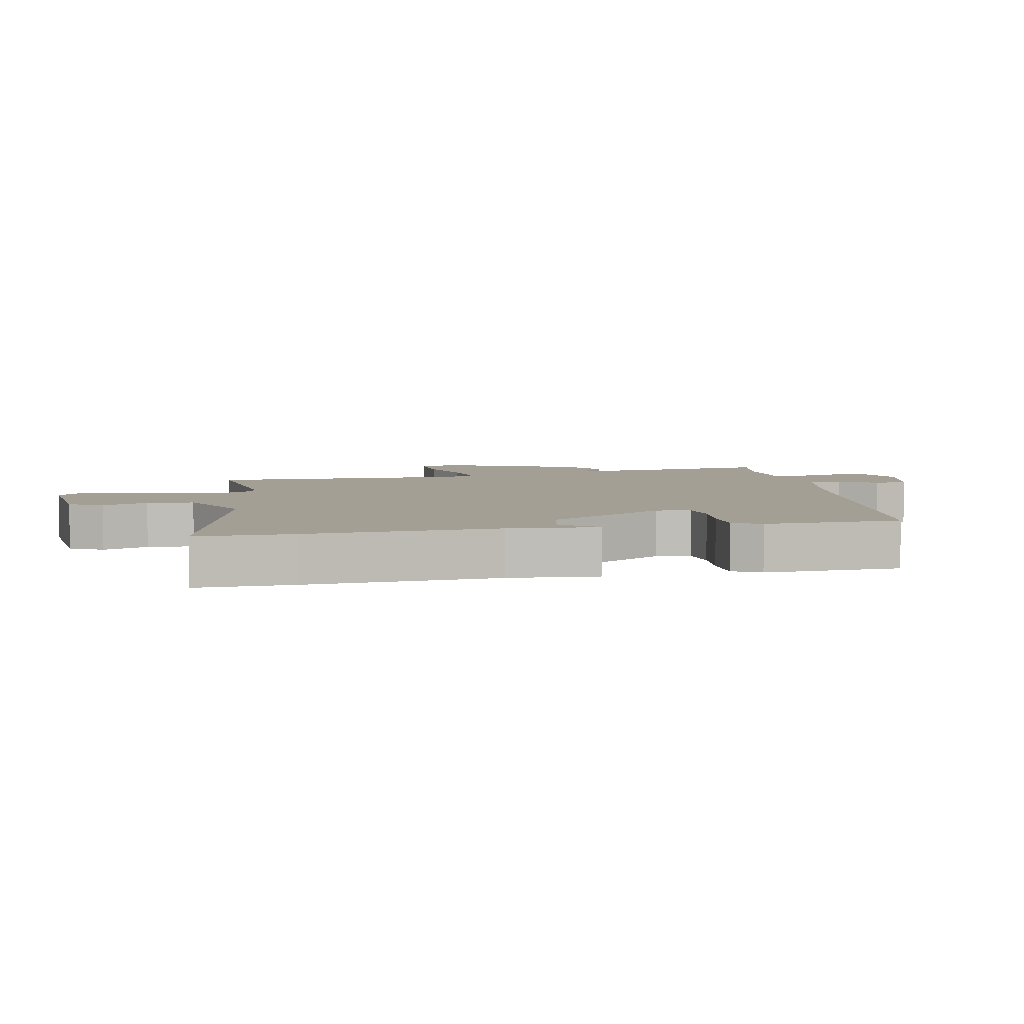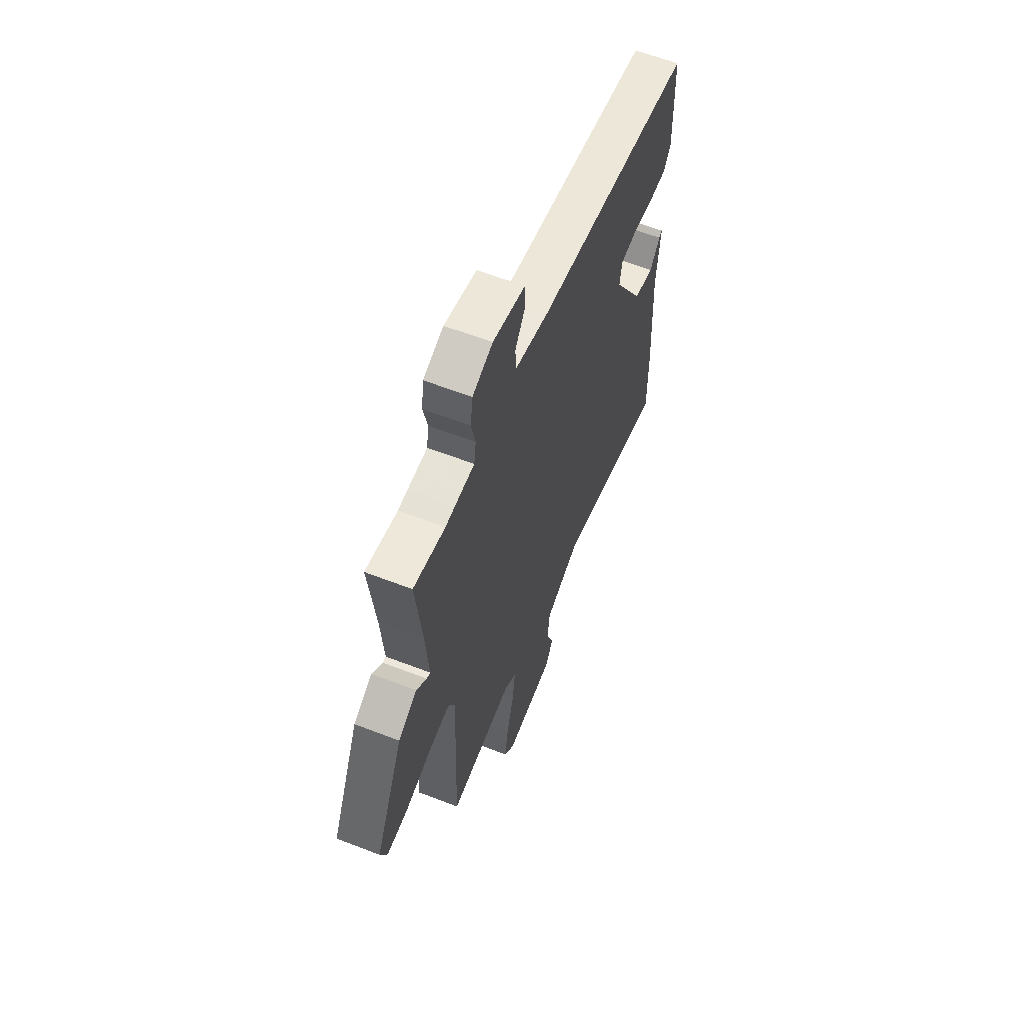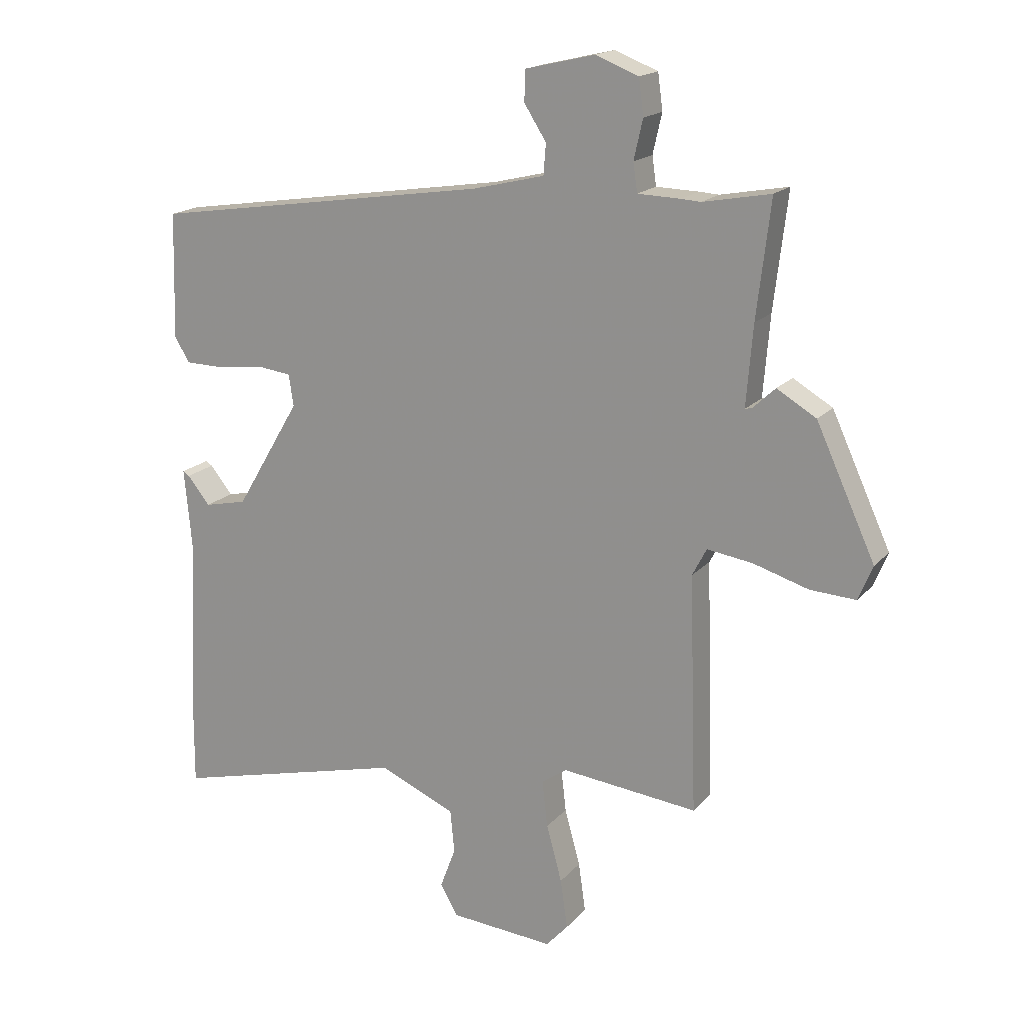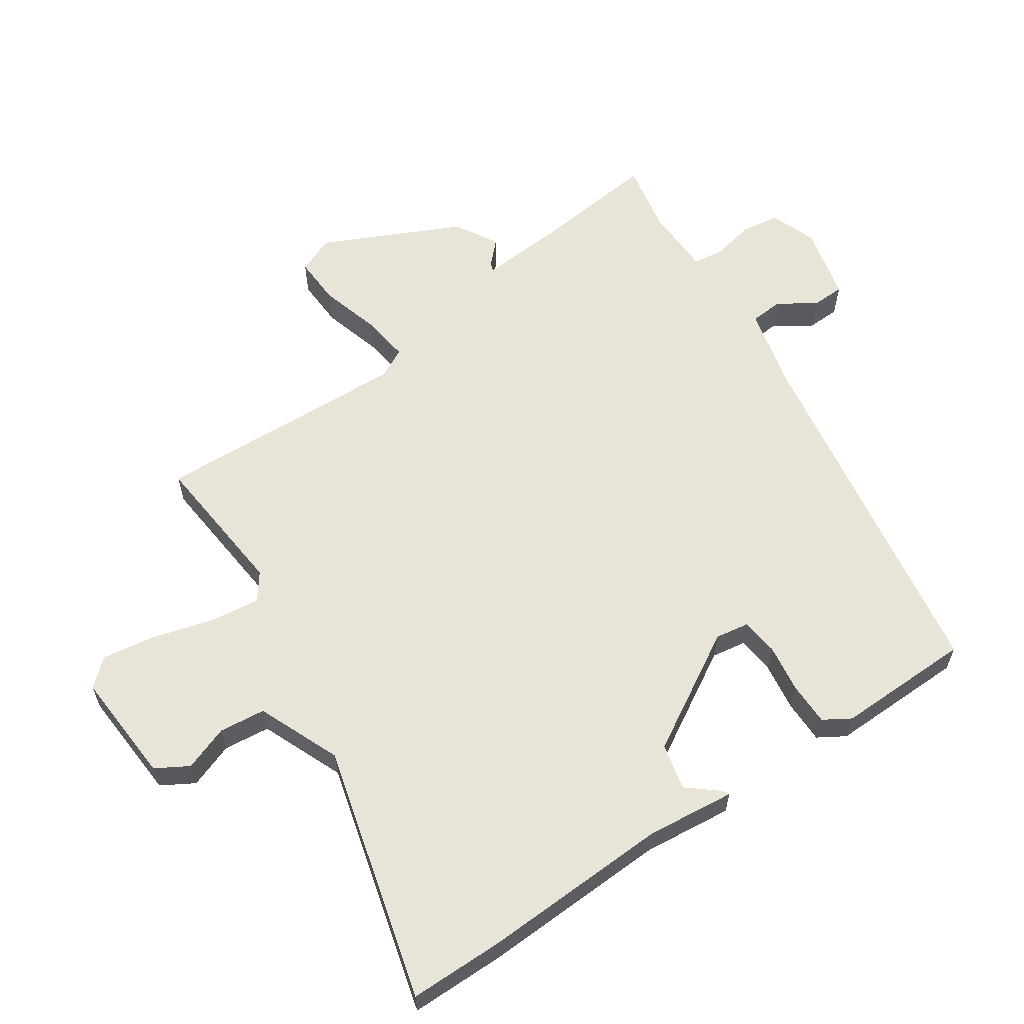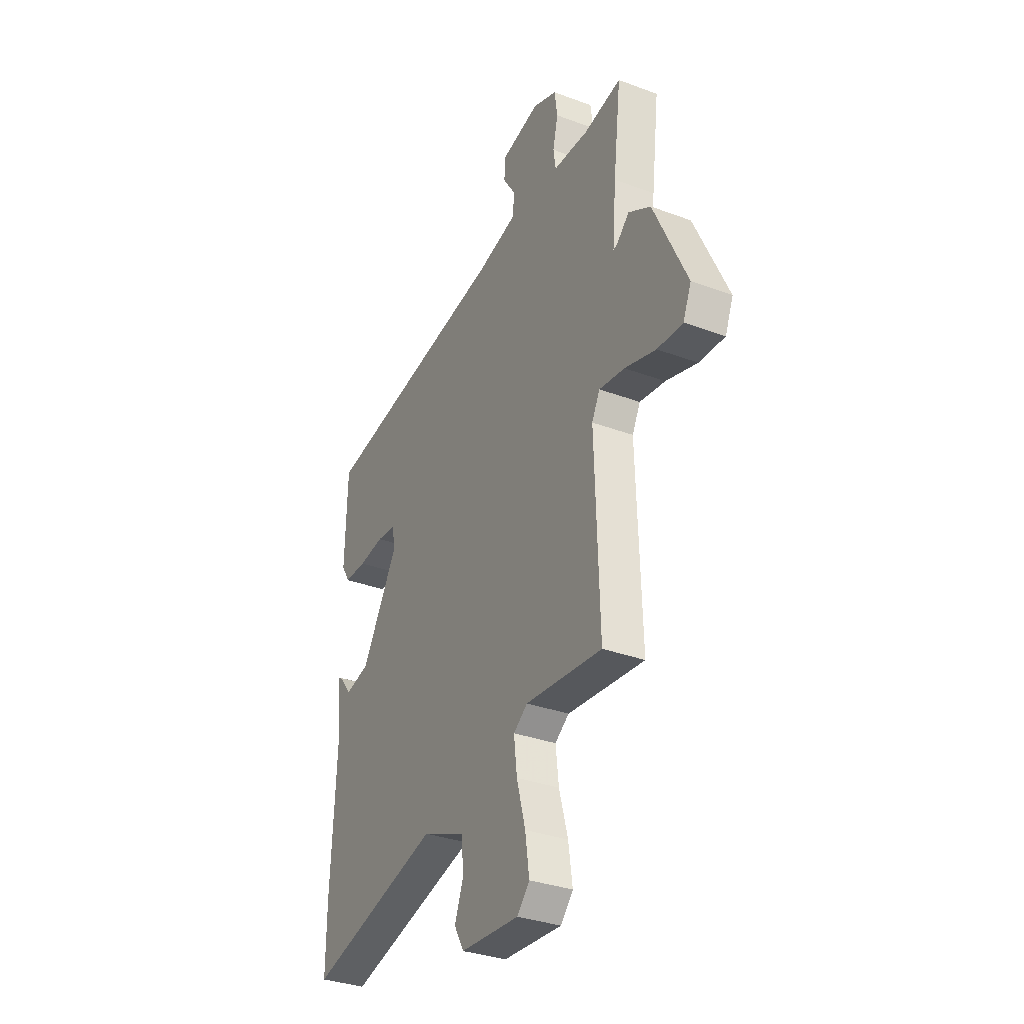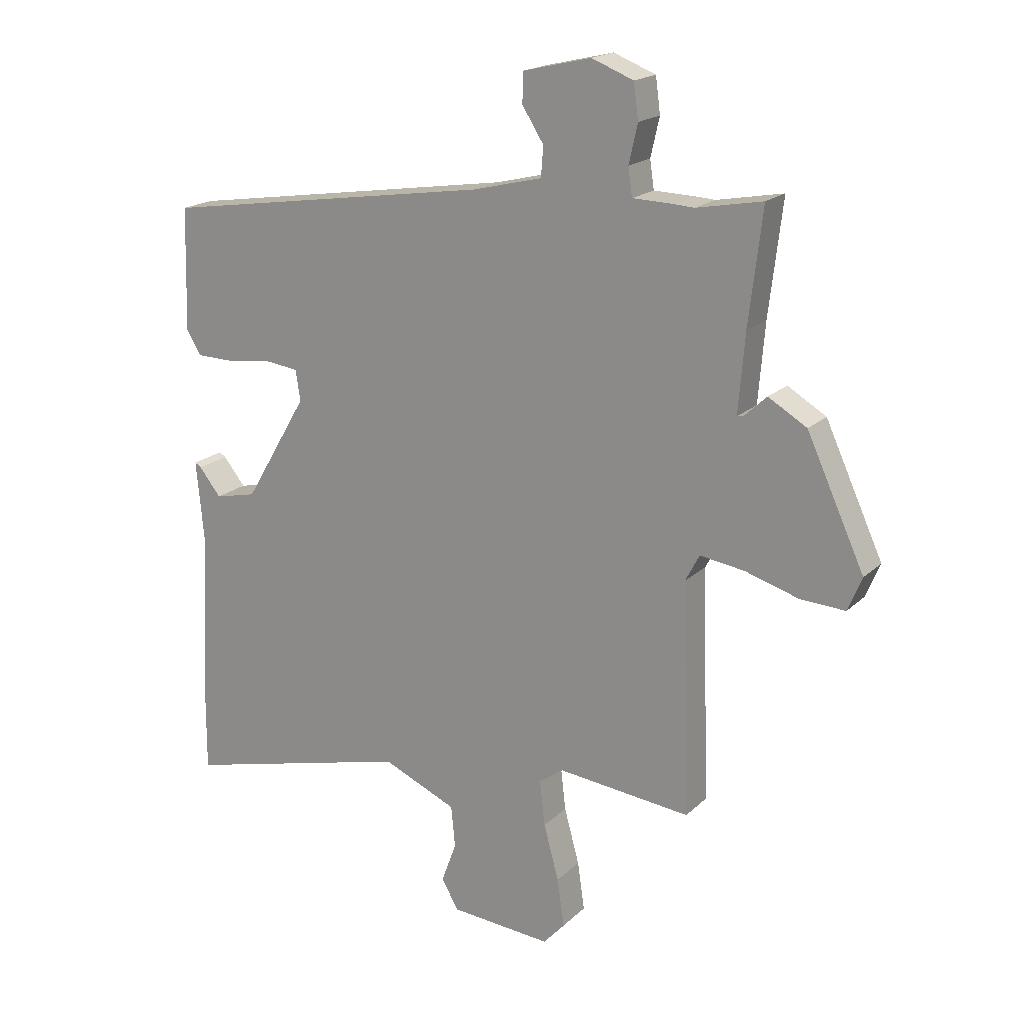
<metadata>
{"format":"obj","ext":"obj","renderer":"f3d","projection":"perspective","resolution":1024,"background":"white","views":[{"elev":5.3,"azim":-102.4,"up":"+Y"},{"elev":61.0,"azim":111.6,"up":"+Z"},{"elev":17.6,"azim":27.3,"up":"+Z"},{"elev":60.7,"azim":-123.5,"up":"+Y"},{"elev":-33.3,"azim":62.9,"up":"+Z"},{"elev":18.7,"azim":30.8,"up":"+Z"}]}
</metadata>
<code>
v 0.457 0.07 0.492
v 0.57 0.07 0.513
v 0.547 0.07 0.319
v 0.536 0.07 0.185
v 0.548 0.07 0.188
v 0.585 0.07 0.223
v 0.651 0.07 0.184
v 0.75 0.07 -0.031
v 0.726 0.07 -0.089
v 0.65 0.07 -0.085
v 0.557 0.07 -0.057
v 0.481 0.07 -0.046
v 0.457 0.07 -0.092
v 0.47 0.07 -0.49
v 0.241 0.07 -0.466
v 0.199 0.07 -0.496
v 0.208 0.07 -0.574
v 0.234 0.07 -0.669
v 0.246 0.07 -0.752
v 0.209 0.07 -0.793
v 0.034 0.07 -0.78
v 0.005 0.07 -0.729
v 0.031 0.07 -0.659
v 0.024 0.07 -0.587
v -0.104 0.07 -0.532
v -0.501 0.07 -0.633
v -0.5 0.07 -0.485
v -0.485 0.07 -0.192
v -0.498 0.07 -0.054
v -0.487 0.07 -0.061
v -0.449 0.07 -0.108
v -0.377 0.07 -0.092
v -0.268 0.07 0.091
v -0.276 0.07 0.144
v -0.334 0.07 0.151
v -0.41 0.07 0.141
v -0.477 0.07 0.142
v -0.502 0.07 0.184
v -0.496 0.07 0.395
v 0.076 0.07 0.482
v 0.196 0.07 0.511
v 0.2 0.07 0.562
v 0.163 0.07 0.62
v 0.165 0.07 0.671
v 0.281 0.07 0.698
v 0.353 0.07 0.67
v 0.361 0.07 0.61
v 0.346 0.07 0.544
v 0.353 0.07 0.496
v 0.424 0.07 0.494
v 0.457 0 0.492
v 0.57 0 0.513
v 0.547 0 0.319
v 0.536 0 0.185
v 0.548 0 0.188
v 0.585 0 0.223
v 0.651 0 0.184
v 0.75 0 -0.031
v 0.726 0 -0.089
v 0.65 0 -0.085
v 0.557 0 -0.057
v 0.481 0 -0.046
v 0.457 0 -0.092
v 0.47 0 -0.49
v 0.241 0 -0.466
v 0.199 0 -0.496
v 0.208 0 -0.574
v 0.234 0 -0.669
v 0.246 0 -0.752
v 0.209 0 -0.793
v 0.034 0 -0.78
v 0.005 0 -0.729
v 0.031 0 -0.659
v 0.024 0 -0.587
v -0.104 0 -0.532
v -0.501 0 -0.633
v -0.5 0 -0.485
v -0.485 0 -0.192
v -0.498 0 -0.054
v -0.487 0 -0.061
v -0.449 0 -0.108
v -0.377 0 -0.092
v -0.268 0 0.091
v -0.276 0 0.144
v -0.334 0 0.151
v -0.41 0 0.141
v -0.477 0 0.142
v -0.502 0 0.184
v -0.496 0 0.395
v 0.076 0 0.482
v 0.196 0 0.511
v 0.2 0 0.562
v 0.163 0 0.62
v 0.165 0 0.671
v 0.281 0 0.698
v 0.353 0 0.67
v 0.361 0 0.61
v 0.346 0 0.544
v 0.353 0 0.496
v 0.424 0 0.494
f 49 50 1
f 45 46 47 48
f 45 48 49
f 42 43 44 45
f 41 42 45 49
f 40 41 49
f 39 40 49 1
f 35 36 37 38
f 34 35 38 39
f 28 29 30 31
f 28 31 32
f 25 26 27 28
f 24 25 28 32
f 20 21 22 23
f 20 23 24
f 17 18 19 20
f 16 17 20 24
f 15 16 24 32
f 13 14 15 32
f 8 9 10 11
f 8 11 12
f 5 6 7 8
f 4 5 8 12
f 3 4 12 13
f 1 2 3 13
f 34 39 1 13
f 33 34 13
f 13 32 33
f 51 100 99
f 98 97 96 95
f 99 98 95
f 95 94 93 92
f 99 95 92 91
f 99 91 90
f 51 99 90 89
f 88 87 86 85
f 89 88 85 84
f 81 80 79 78
f 82 81 78
f 78 77 76 75
f 82 78 75 74
f 73 72 71 70
f 74 73 70
f 70 69 68 67
f 74 70 67 66
f 82 74 66 65
f 82 65 64 63
f 61 60 59 58
f 62 61 58
f 58 57 56 55
f 62 58 55 54
f 63 62 54 53
f 63 53 52 51
f 63 51 89 84
f 63 84 83
f 83 82 63
f 1 51 52 2
f 2 52 53 3
f 3 53 54 4
f 4 54 55 5
f 5 55 56 6
f 6 56 57 7
f 7 57 58 8
f 8 58 59 9
f 9 59 60 10
f 10 60 61 11
f 11 61 62 12
f 12 62 63 13
f 13 63 64 14
f 14 64 65 15
f 15 65 66 16
f 16 66 67 17
f 17 67 68 18
f 18 68 69 19
f 19 69 70 20
f 20 70 71 21
f 21 71 72 22
f 22 72 73 23
f 23 73 74 24
f 24 74 75 25
f 25 75 76 26
f 26 76 77 27
f 27 77 78 28
f 28 78 79 29
f 29 79 80 30
f 30 80 81 31
f 31 81 82 32
f 32 82 83 33
f 33 83 84 34
f 34 84 85 35
f 35 85 86 36
f 36 86 87 37
f 37 87 88 38
f 38 88 89 39
f 39 89 90 40
f 40 90 91 41
f 41 91 92 42
f 42 92 93 43
f 43 93 94 44
f 44 94 95 45
f 45 95 96 46
f 46 96 97 47
f 47 97 98 48
f 48 98 99 49
f 49 99 100 50
f 50 100 51 1

</code>
